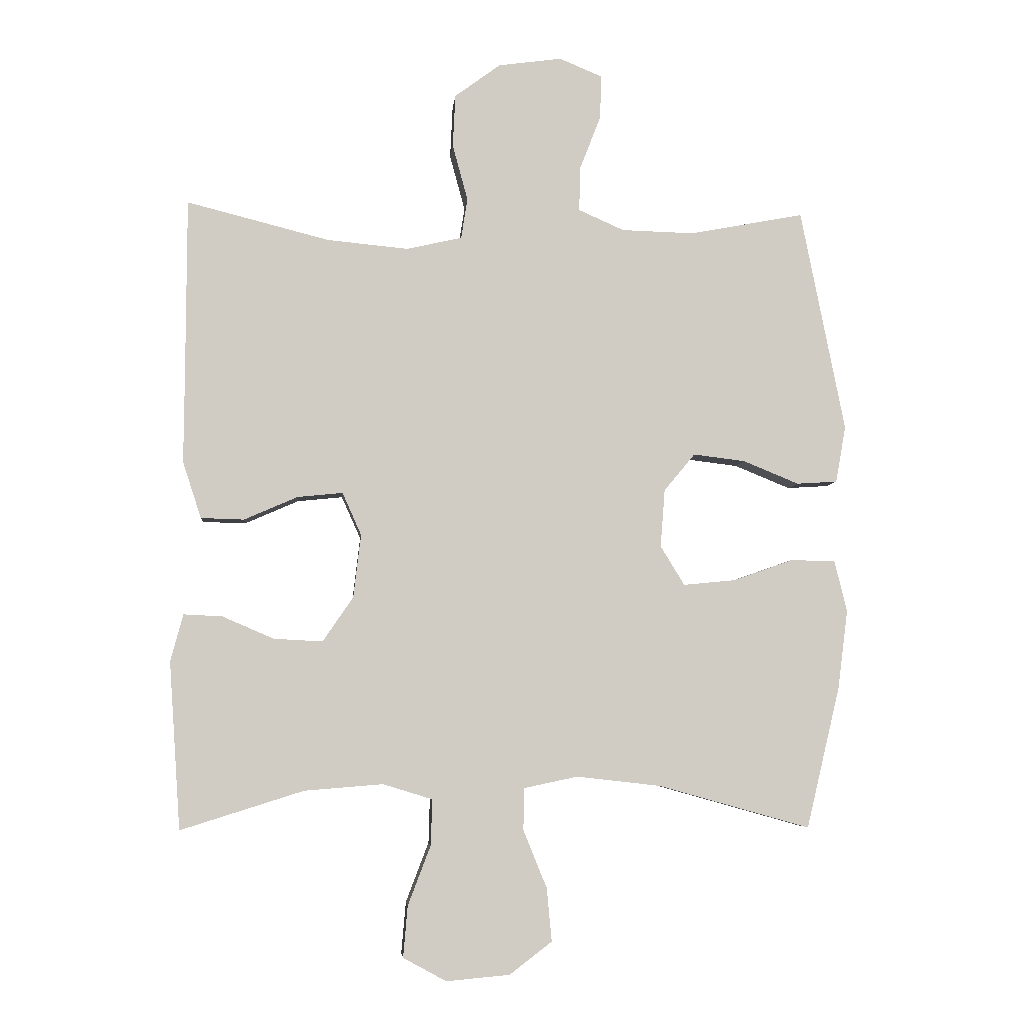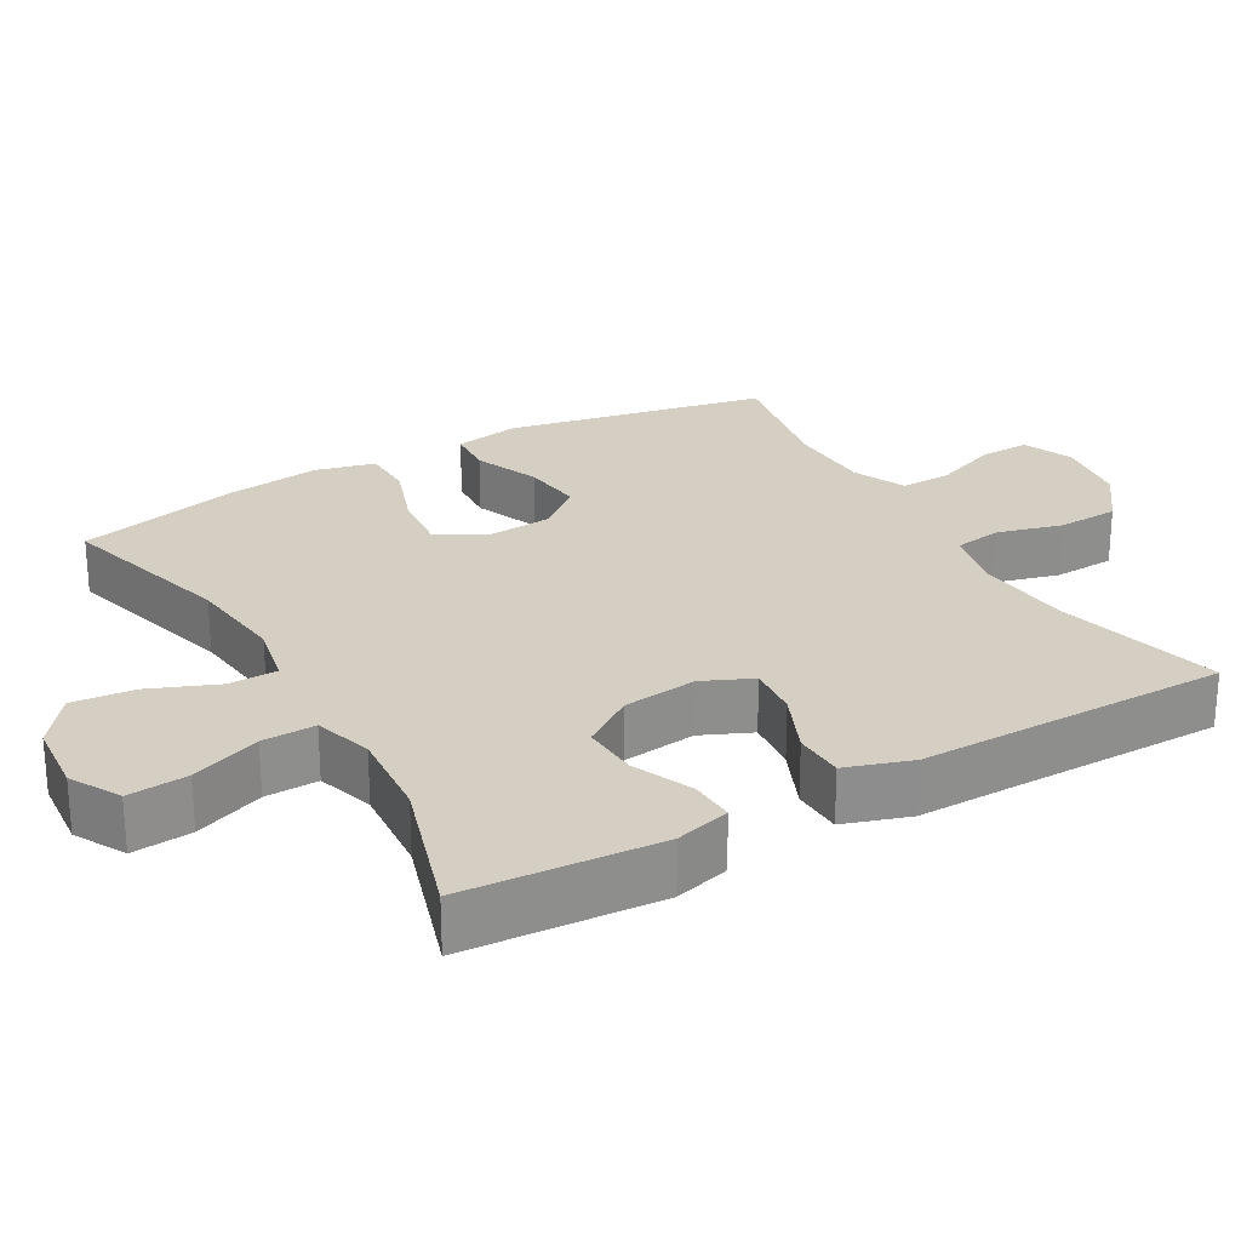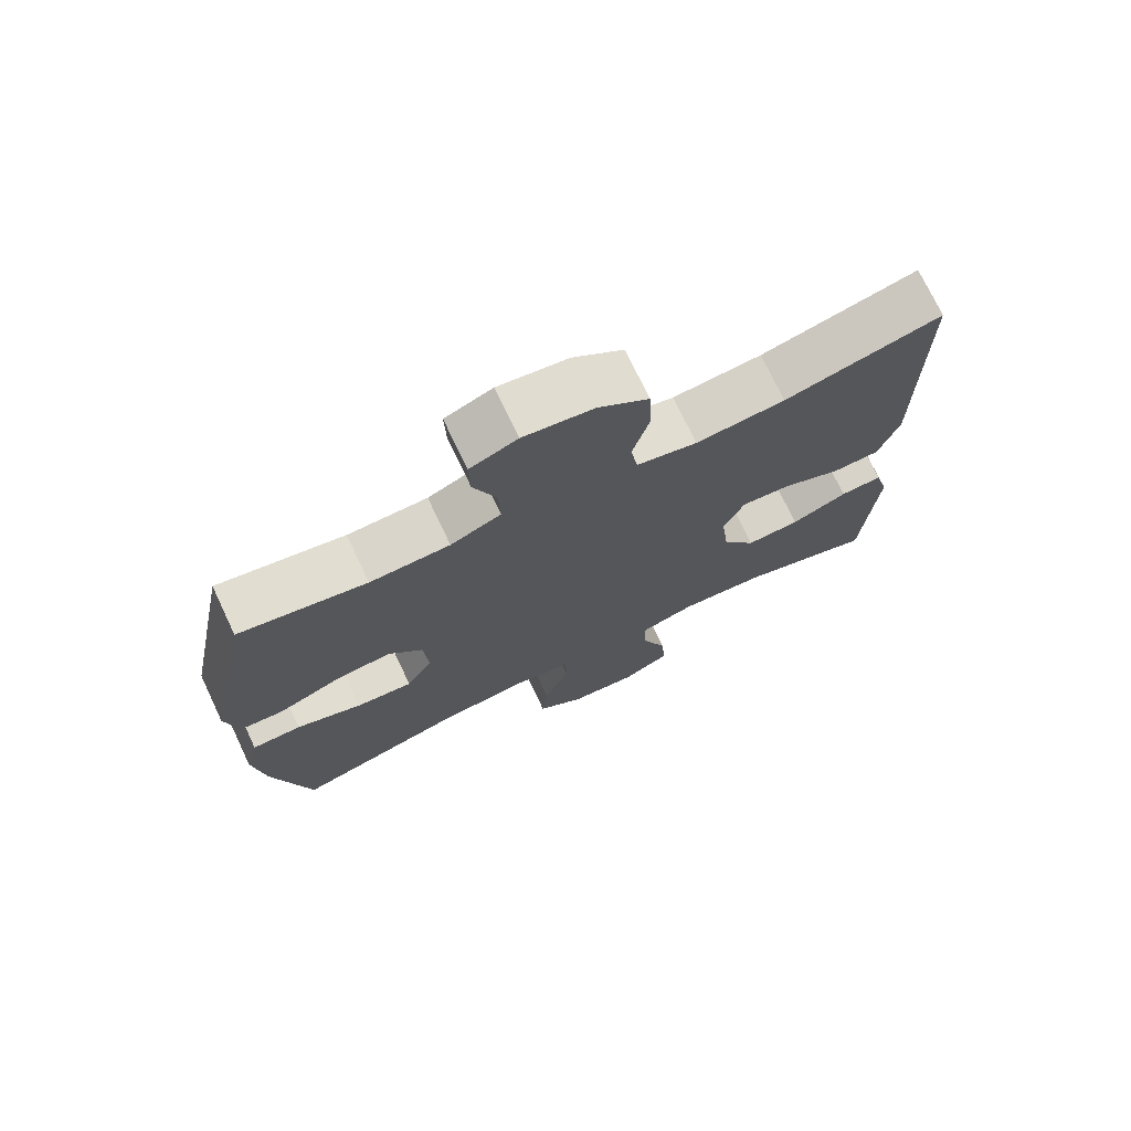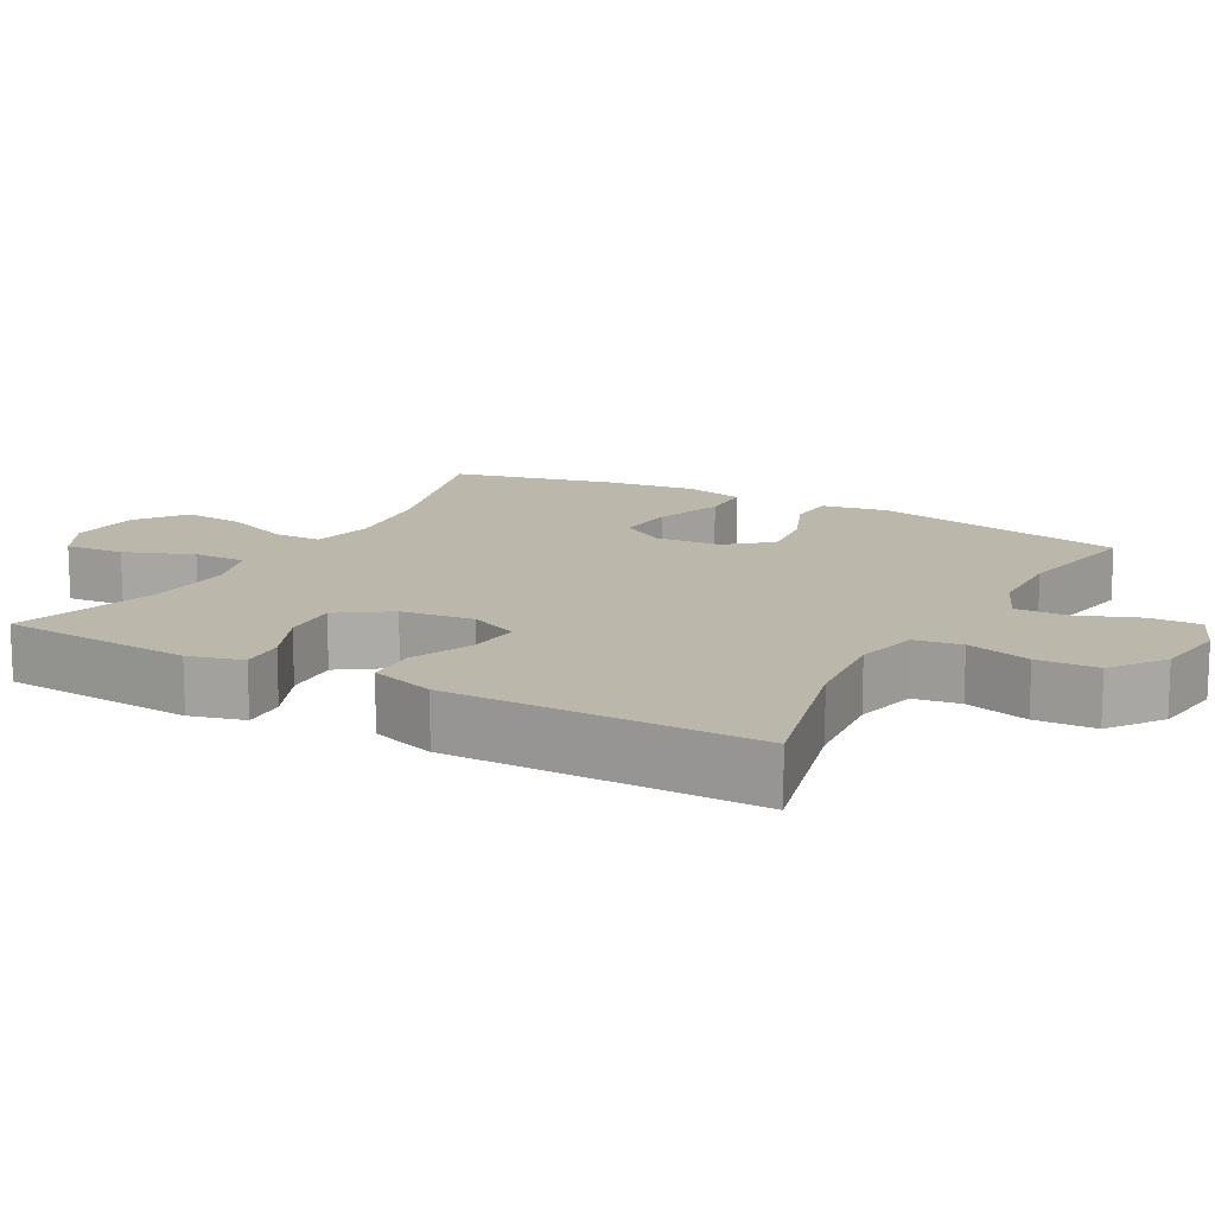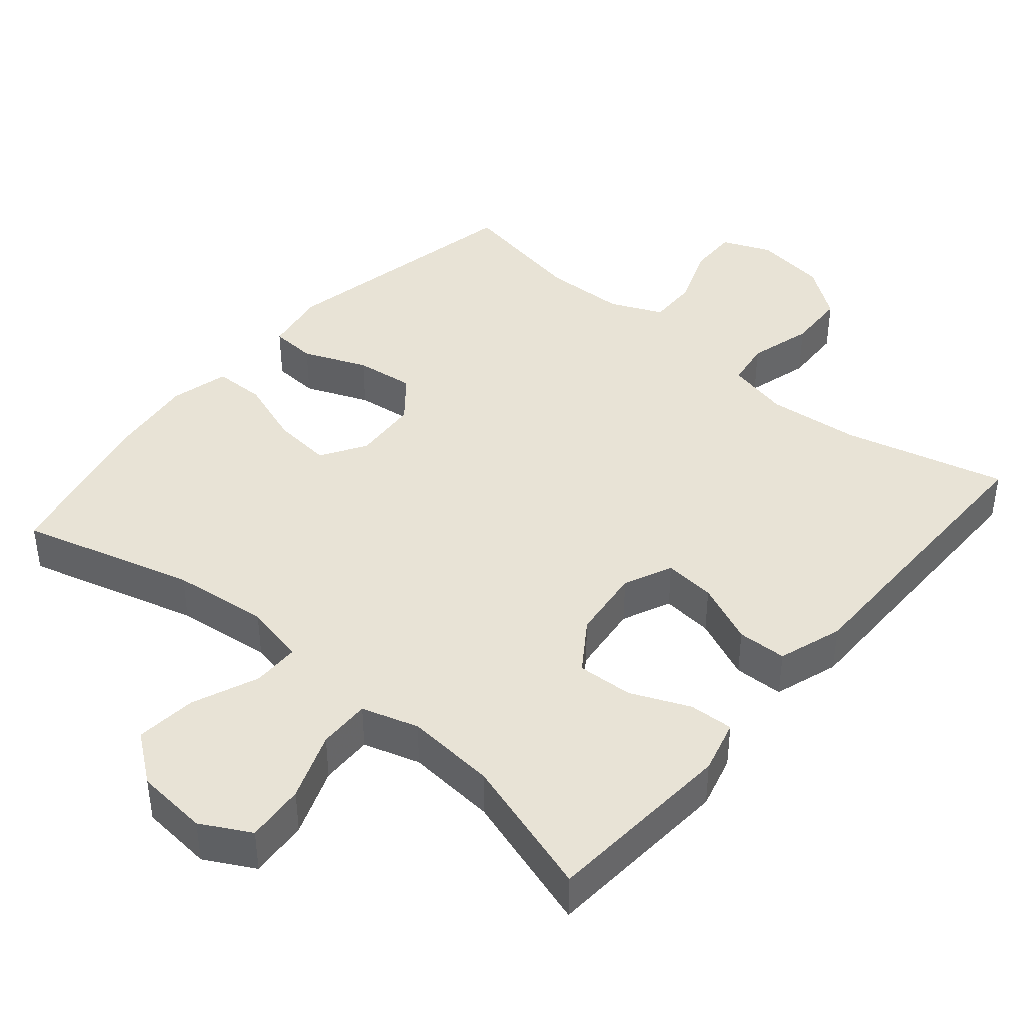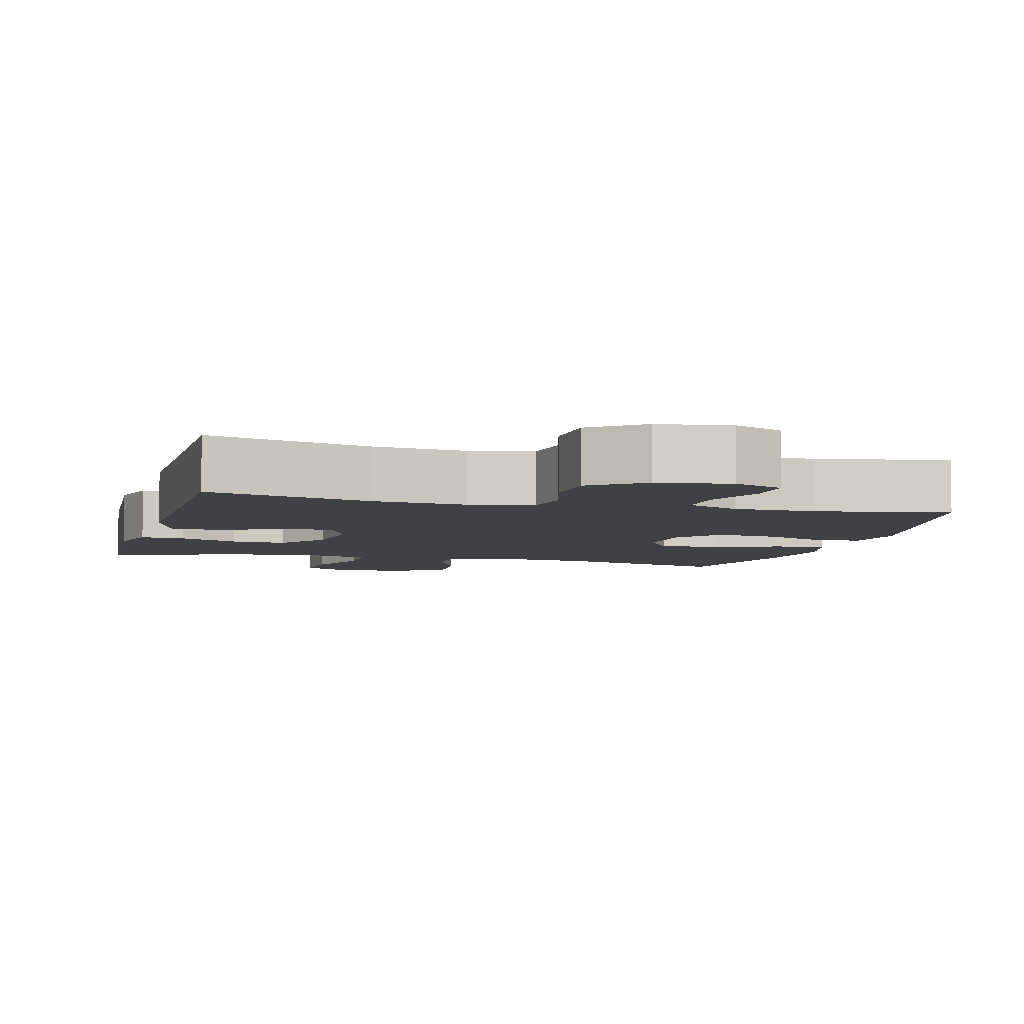
<metadata>
{"format":"obj","ext":"obj","renderer":"f3d","projection":"perspective","resolution":1024,"background":"white","views":[{"elev":-5.3,"azim":-5.2,"up":"+Z"},{"elev":25.6,"azim":-119.8,"up":"+Y"},{"elev":73.6,"azim":154.6,"up":"+Z"},{"elev":14.2,"azim":-61.2,"up":"+Y"},{"elev":41.5,"azim":-139.6,"up":"+Y"},{"elev":-5.6,"azim":-15.0,"up":"+Y"}]}
</metadata>
<code>
v 0.5 0.07 -0.5
v 0.26 0.07 -0.433
v 0.127 0.07 -0.418
v 0.042 0.07 -0.436
v 0.041 0.07 -0.502
v 0.078 0.07 -0.593
v 0.086 0.07 -0.677
v 0.019 0.07 -0.728
v -0.081 0.07 -0.737
v -0.149 0.07 -0.7
v -0.142 0.07 -0.619
v -0.106 0.07 -0.525
v -0.104 0.07 -0.453
v -0.182 0.07 -0.429
v -0.306 0.07 -0.439
v -0.5 0.07 -0.5
v -0.51 0.07 -0.353
v -0.518 0.07 -0.236
v -0.498 0.07 -0.162
v -0.437 0.07 -0.165
v -0.356 0.07 -0.2
v -0.279 0.07 -0.204
v -0.231 0.07 -0.134
v -0.219 0.07 -0.034
v -0.249 0.07 0.033
v -0.32 0.07 0.026
v -0.405 0.07 -0.011
v -0.473 0.07 -0.009
v -0.502 0.07 0.08
v -0.501 0.07 0.218
v -0.5 0.07 0.5
v -0.275 0.07 0.443
v -0.147 0.07 0.431
v -0.06 0.07 0.451
v -0.05 0.07 0.515
v -0.074 0.07 0.603
v -0.07 0.07 0.686
v 0.002 0.07 0.739
v 0.102 0.07 0.753
v 0.17 0.07 0.725
v 0.168 0.07 0.656
v 0.135 0.07 0.571
v 0.133 0.07 0.501
v 0.205 0.07 0.469
v 0.319 0.07 0.466
v 0.5 0.07 0.5
v 0.57 0.07 0.148
v 0.554 0.07 0.059
v 0.49 0.07 0.055
v 0.402 0.07 0.091
v 0.32 0.07 0.101
v 0.271 0.07 0.042
v 0.264 0.07 -0.049
v 0.302 0.07 -0.111
v 0.384 0.07 -0.103
v 0.478 0.07 -0.07
v 0.549 0.07 -0.071
v 0.569 0.07 -0.152
v 0.553 0.07 -0.277
v 0.5 0 -0.5
v 0.26 0 -0.433
v 0.127 0 -0.418
v 0.042 0 -0.436
v 0.041 0 -0.502
v 0.078 0 -0.593
v 0.086 0 -0.677
v 0.019 0 -0.728
v -0.081 0 -0.737
v -0.149 0 -0.7
v -0.142 0 -0.619
v -0.106 0 -0.525
v -0.104 0 -0.453
v -0.182 0 -0.429
v -0.306 0 -0.439
v -0.5 0 -0.5
v -0.51 0 -0.353
v -0.518 0 -0.236
v -0.498 0 -0.162
v -0.437 0 -0.165
v -0.356 0 -0.2
v -0.279 0 -0.204
v -0.231 0 -0.134
v -0.219 0 -0.034
v -0.249 0 0.033
v -0.32 0 0.026
v -0.405 0 -0.011
v -0.473 0 -0.009
v -0.502 0 0.08
v -0.501 0 0.218
v -0.5 0 0.5
v -0.275 0 0.443
v -0.147 0 0.431
v -0.06 0 0.451
v -0.05 0 0.515
v -0.074 0 0.603
v -0.07 0 0.686
v 0.002 0 0.739
v 0.102 0 0.753
v 0.17 0 0.725
v 0.168 0 0.656
v 0.135 0 0.571
v 0.133 0 0.501
v 0.205 0 0.469
v 0.319 0 0.466
v 0.5 0 0.5
v 0.57 0 0.148
v 0.554 0 0.059
v 0.49 0 0.055
v 0.402 0 0.091
v 0.32 0 0.101
v 0.271 0 0.042
v 0.264 0 -0.049
v 0.302 0 -0.111
v 0.384 0 -0.103
v 0.478 0 -0.07
v 0.549 0 -0.071
v 0.569 0 -0.152
v 0.553 0 -0.277
f 58 59 1 2
f 55 56 57 58
f 54 55 58 2
f 53 54 2 3
f 52 53 3 4
f 47 48 49 50
f 45 46 47 50
f 44 45 50 51
f 43 44 51 52
f 39 40 41 42
f 39 42 43
f 38 39 43
f 35 36 37 38
f 34 35 38 43
f 30 31 32
f 30 32 33
f 29 30 33 34
f 26 27 28 29
f 25 26 29 34
f 18 19 20 21
f 17 18 21 22
f 15 16 17 22
f 14 15 22 23
f 9 10 11 12
f 9 12 13
f 8 9 13
f 5 6 7 8
f 4 5 8 13
f 24 25 34 43
f 23 24 43 52
f 14 23 52
f 4 13 14 52
f 61 60 118 117
f 117 116 115 114
f 61 117 114 113
f 62 61 113 112
f 63 62 112 111
f 109 108 107 106
f 109 106 105 104
f 110 109 104 103
f 111 110 103 102
f 101 100 99 98
f 102 101 98
f 102 98 97
f 97 96 95 94
f 102 97 94 93
f 91 90 89
f 92 91 89
f 93 92 89 88
f 88 87 86 85
f 93 88 85 84
f 80 79 78 77
f 81 80 77 76
f 81 76 75 74
f 82 81 74 73
f 71 70 69 68
f 72 71 68
f 72 68 67
f 67 66 65 64
f 72 67 64 63
f 102 93 84 83
f 111 102 83 82
f 111 82 73
f 111 73 72 63
f 1 60 61 2
f 2 61 62 3
f 3 62 63 4
f 4 63 64 5
f 5 64 65 6
f 6 65 66 7
f 7 66 67 8
f 8 67 68 9
f 9 68 69 10
f 10 69 70 11
f 11 70 71 12
f 12 71 72 13
f 13 72 73 14
f 14 73 74 15
f 15 74 75 16
f 16 75 76 17
f 17 76 77 18
f 18 77 78 19
f 19 78 79 20
f 20 79 80 21
f 21 80 81 22
f 22 81 82 23
f 23 82 83 24
f 24 83 84 25
f 25 84 85 26
f 26 85 86 27
f 27 86 87 28
f 28 87 88 29
f 29 88 89 30
f 30 89 90 31
f 31 90 91 32
f 32 91 92 33
f 33 92 93 34
f 34 93 94 35
f 35 94 95 36
f 36 95 96 37
f 37 96 97 38
f 38 97 98 39
f 39 98 99 40
f 40 99 100 41
f 41 100 101 42
f 42 101 102 43
f 43 102 103 44
f 44 103 104 45
f 45 104 105 46
f 46 105 106 47
f 47 106 107 48
f 48 107 108 49
f 49 108 109 50
f 50 109 110 51
f 51 110 111 52
f 52 111 112 53
f 53 112 113 54
f 54 113 114 55
f 55 114 115 56
f 56 115 116 57
f 57 116 117 58
f 58 117 118 59
f 59 118 60 1

</code>
